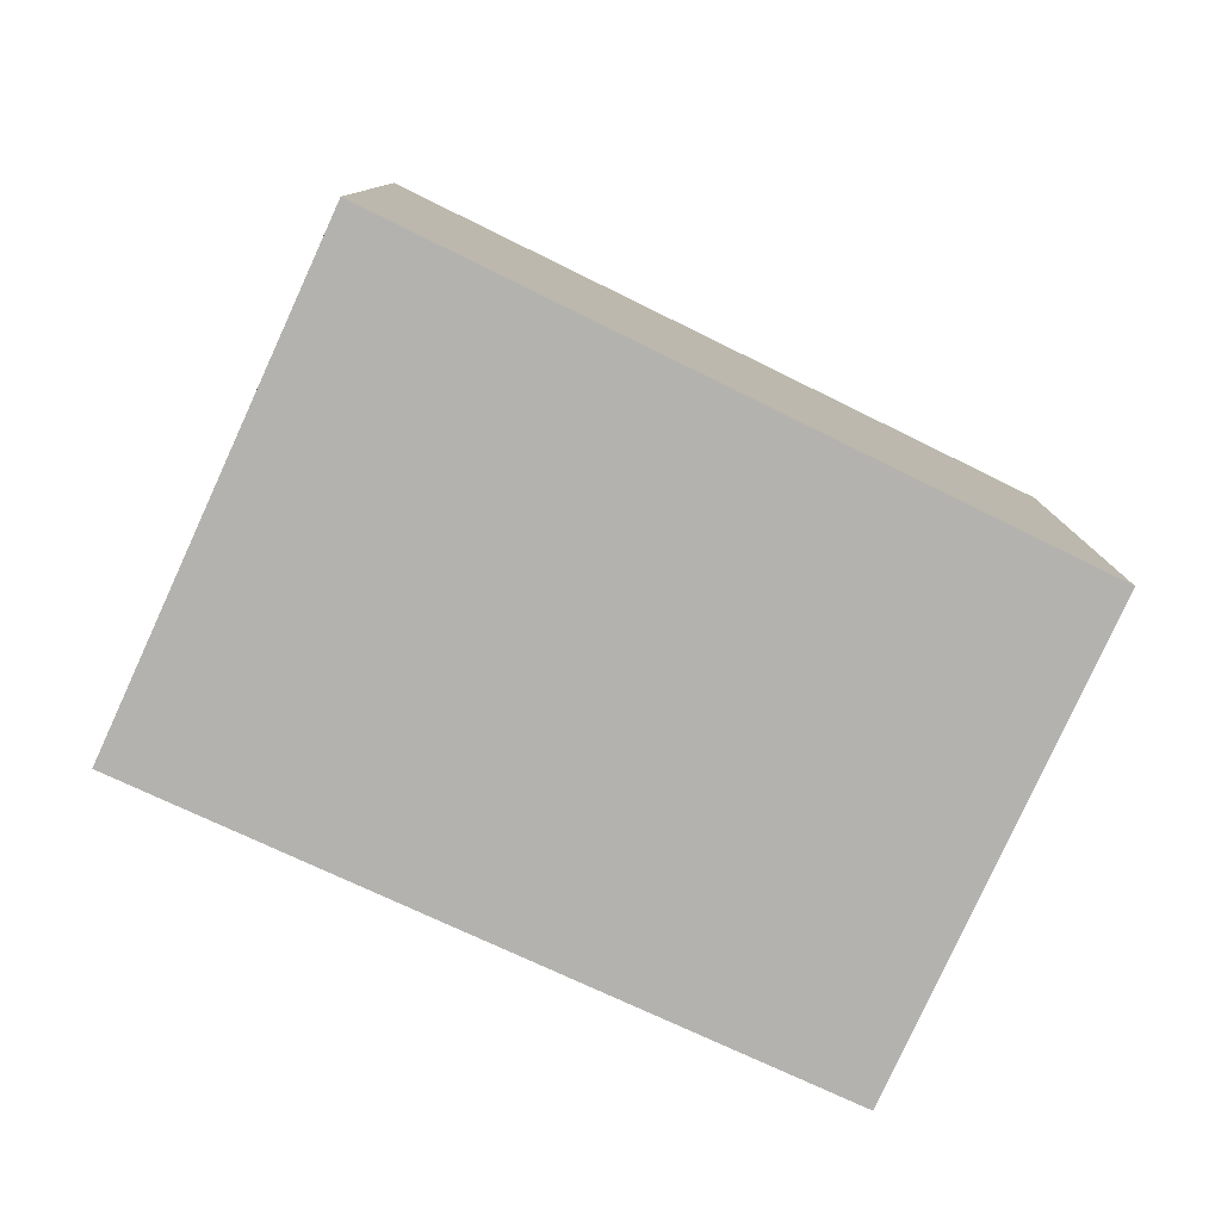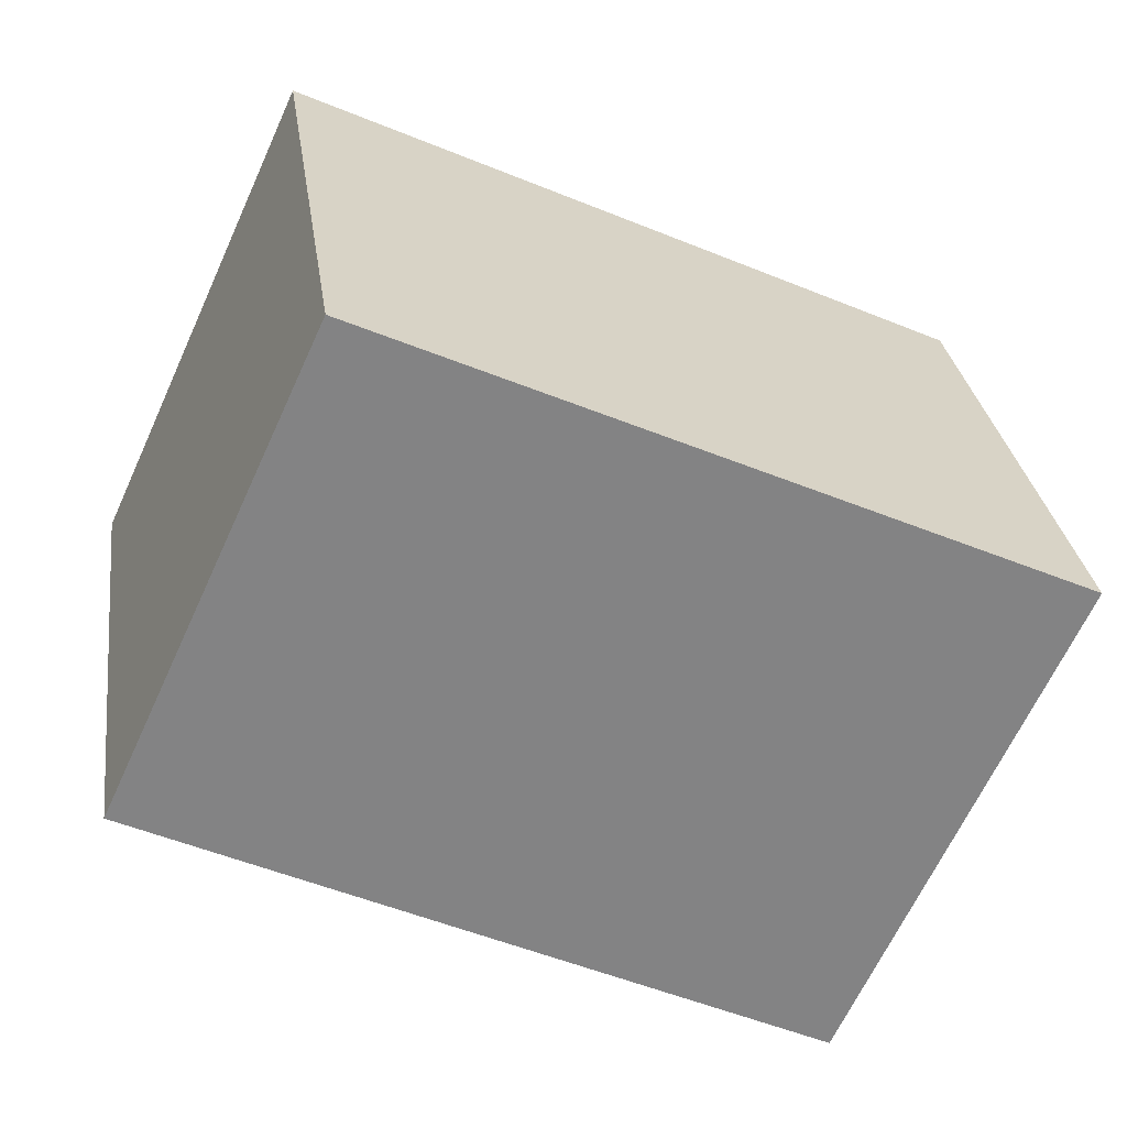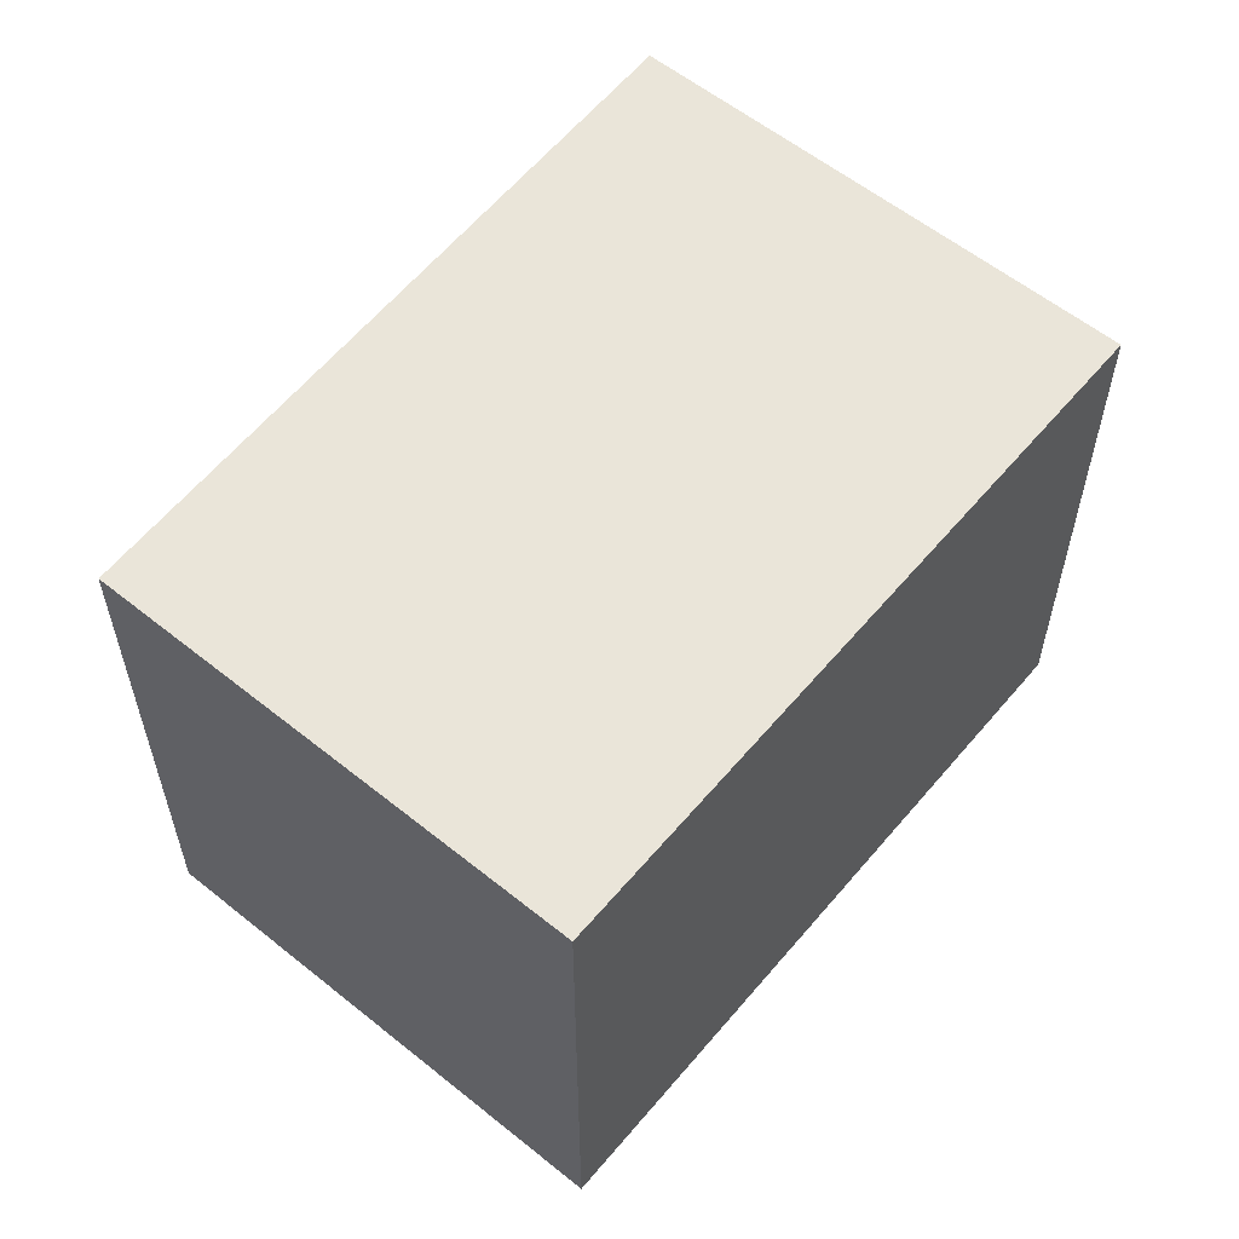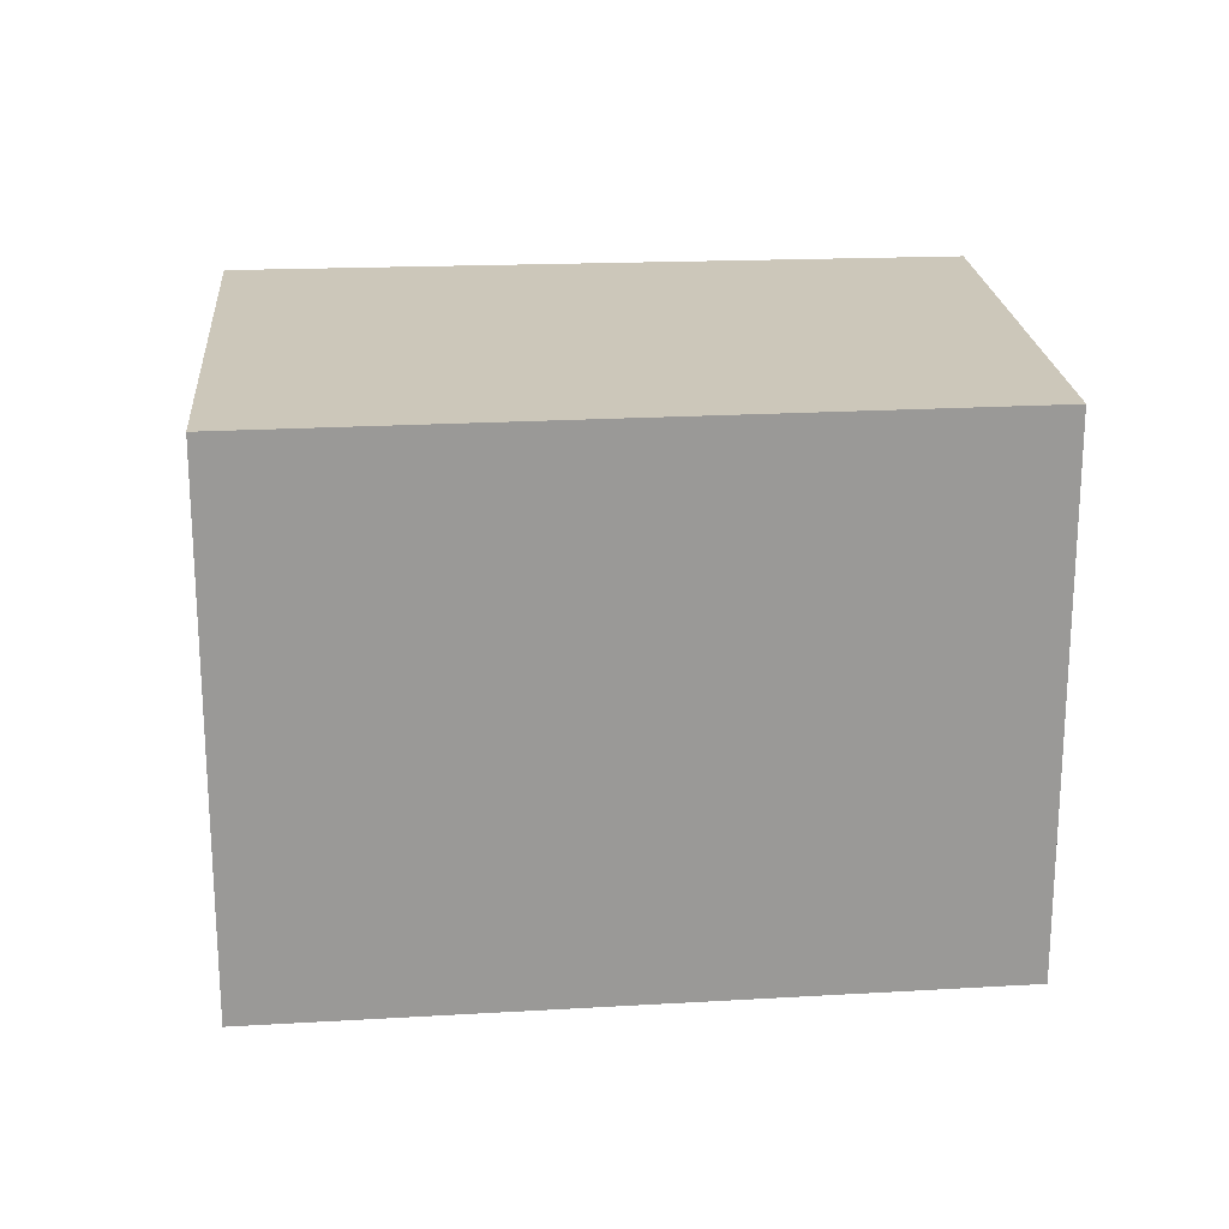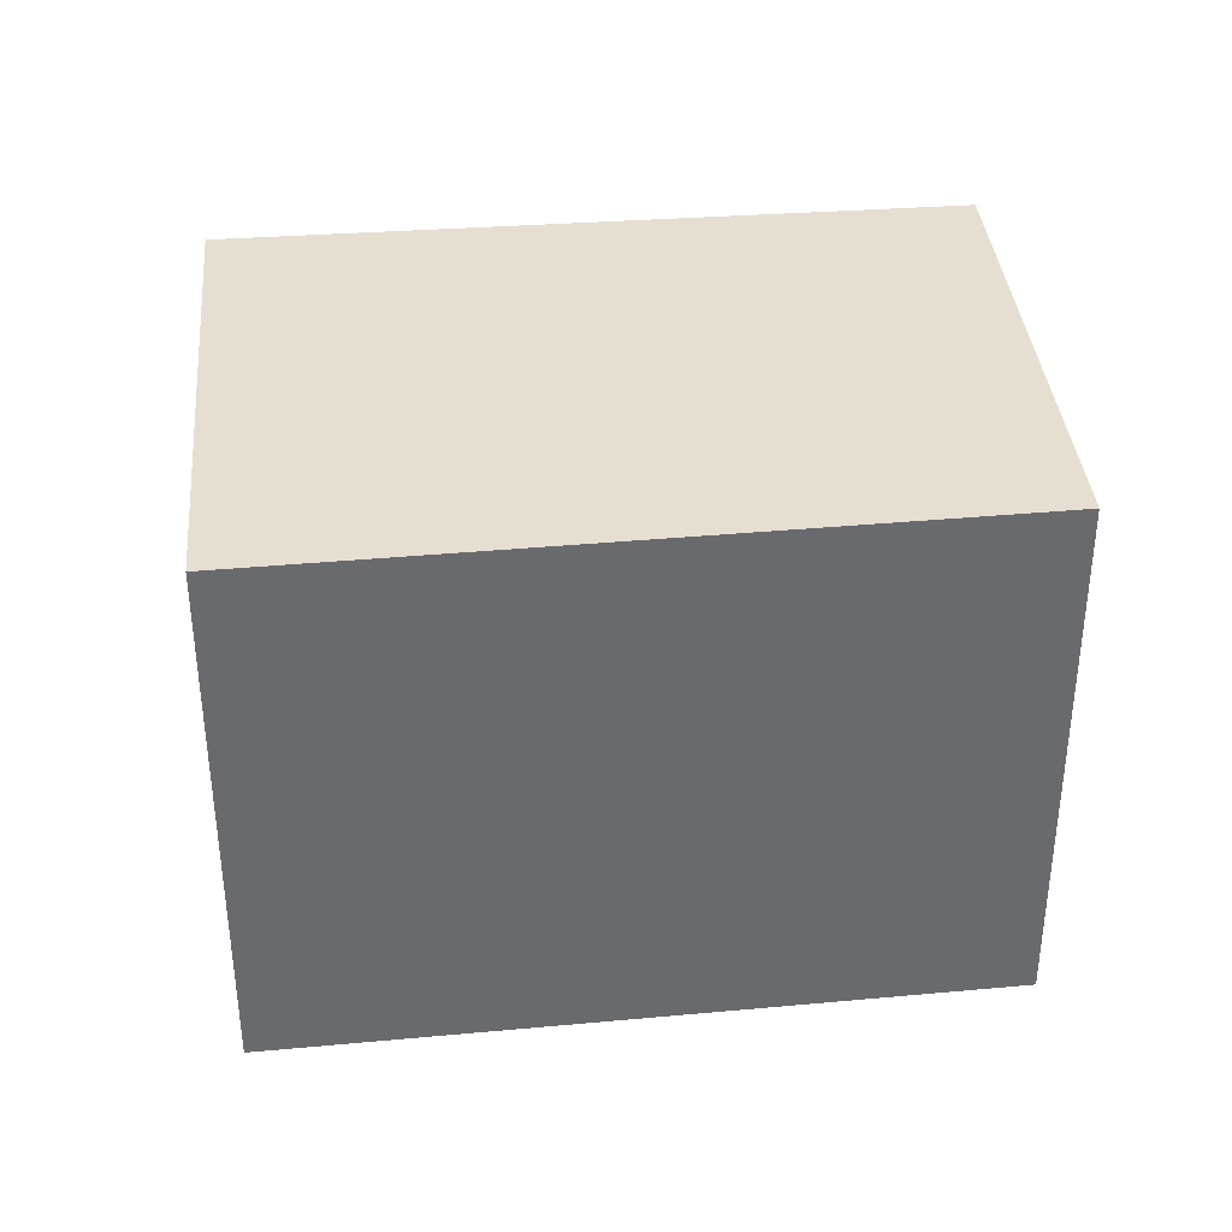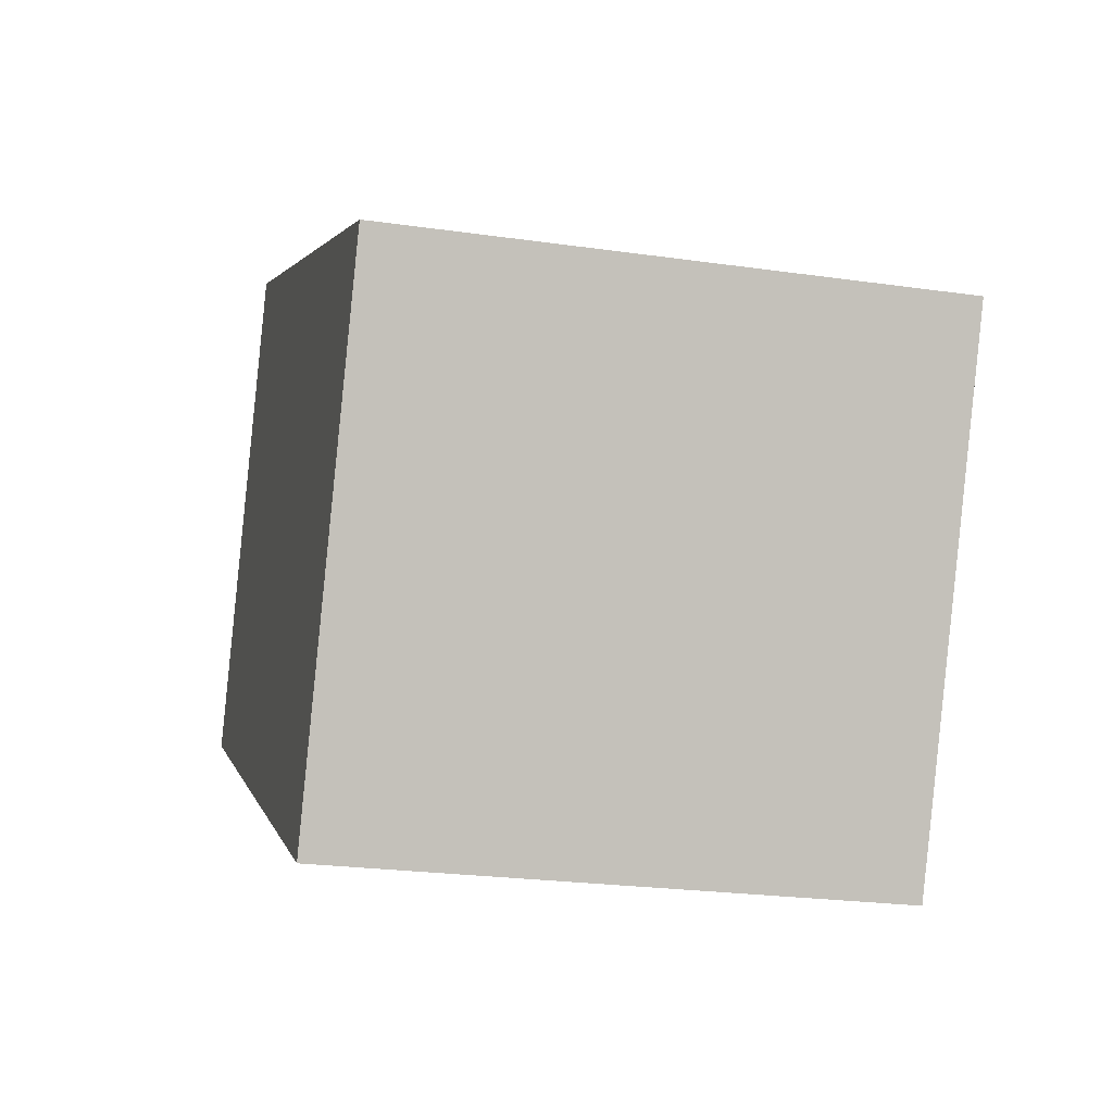
<metadata>
{"format":"obj","ext":"obj","renderer":"f3d","projection":"perspective","resolution":1024,"background":"white","views":[{"elev":-79.7,"azim":-179.9,"up":"+Y"},{"elev":29.2,"azim":-7.9,"up":"+Z"},{"elev":58.4,"azim":-25.6,"up":"+Y"},{"elev":21.4,"azim":-159.8,"up":"+Y"},{"elev":37.4,"azim":-160.6,"up":"+Y"},{"elev":-23.4,"azim":76.4,"up":"+Z"}]}
</metadata>
<code>
v  0 1.981 1.213e-16
v  3.211 1.981 0.568
v  2.407 1.981 -1.182
v  0.775 1.981 1.687
v  3.211 -3.478e-17 0.568
v  2.407 7.238e-17 -1.182
v  0 0 0
v  0.775 -1.033e-16 1.687
g defaultobject
f 1 2 3
f 2 1 4
f 5 3 2
f 3 5 6
f 6 1 3
f 1 6 7
f 7 4 1
f 4 7 8
f 8 2 4
f 2 8 5
f 8 6 5
f 6 8 7

</code>
